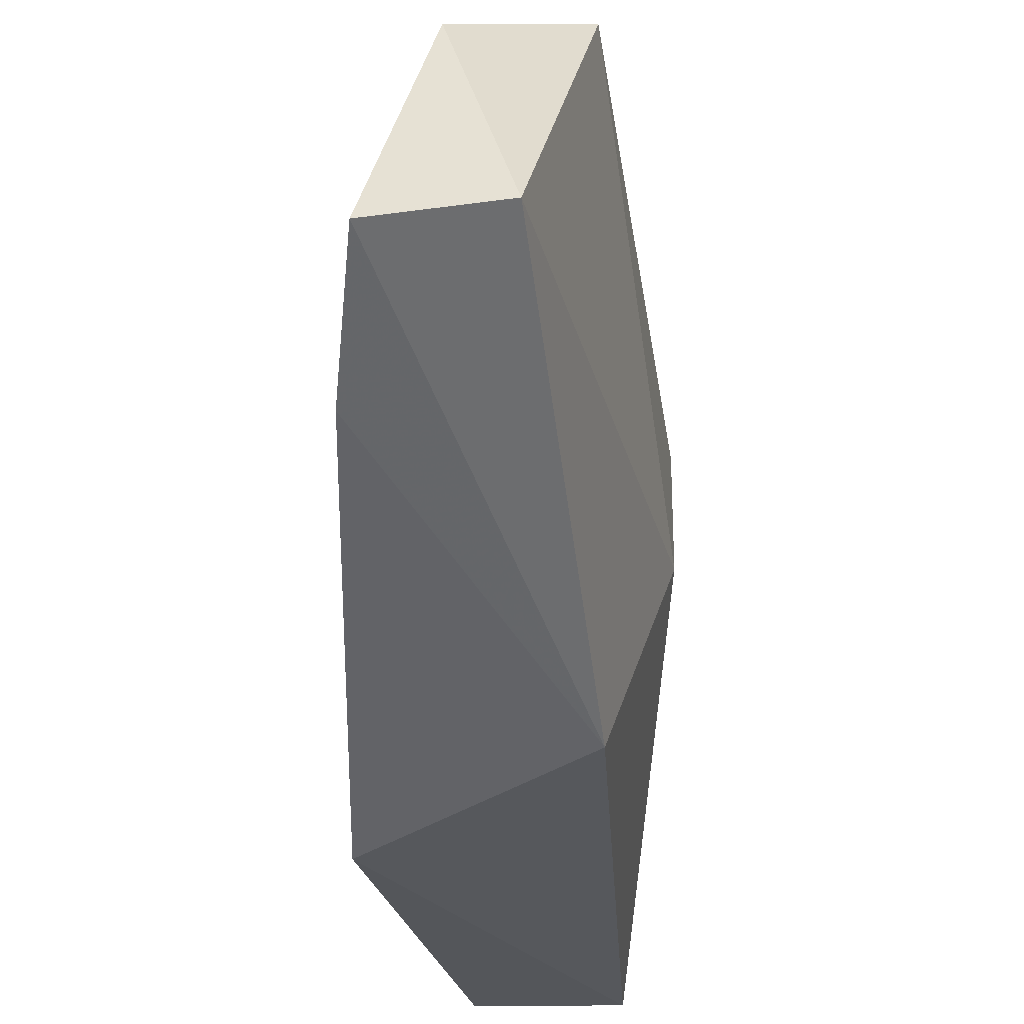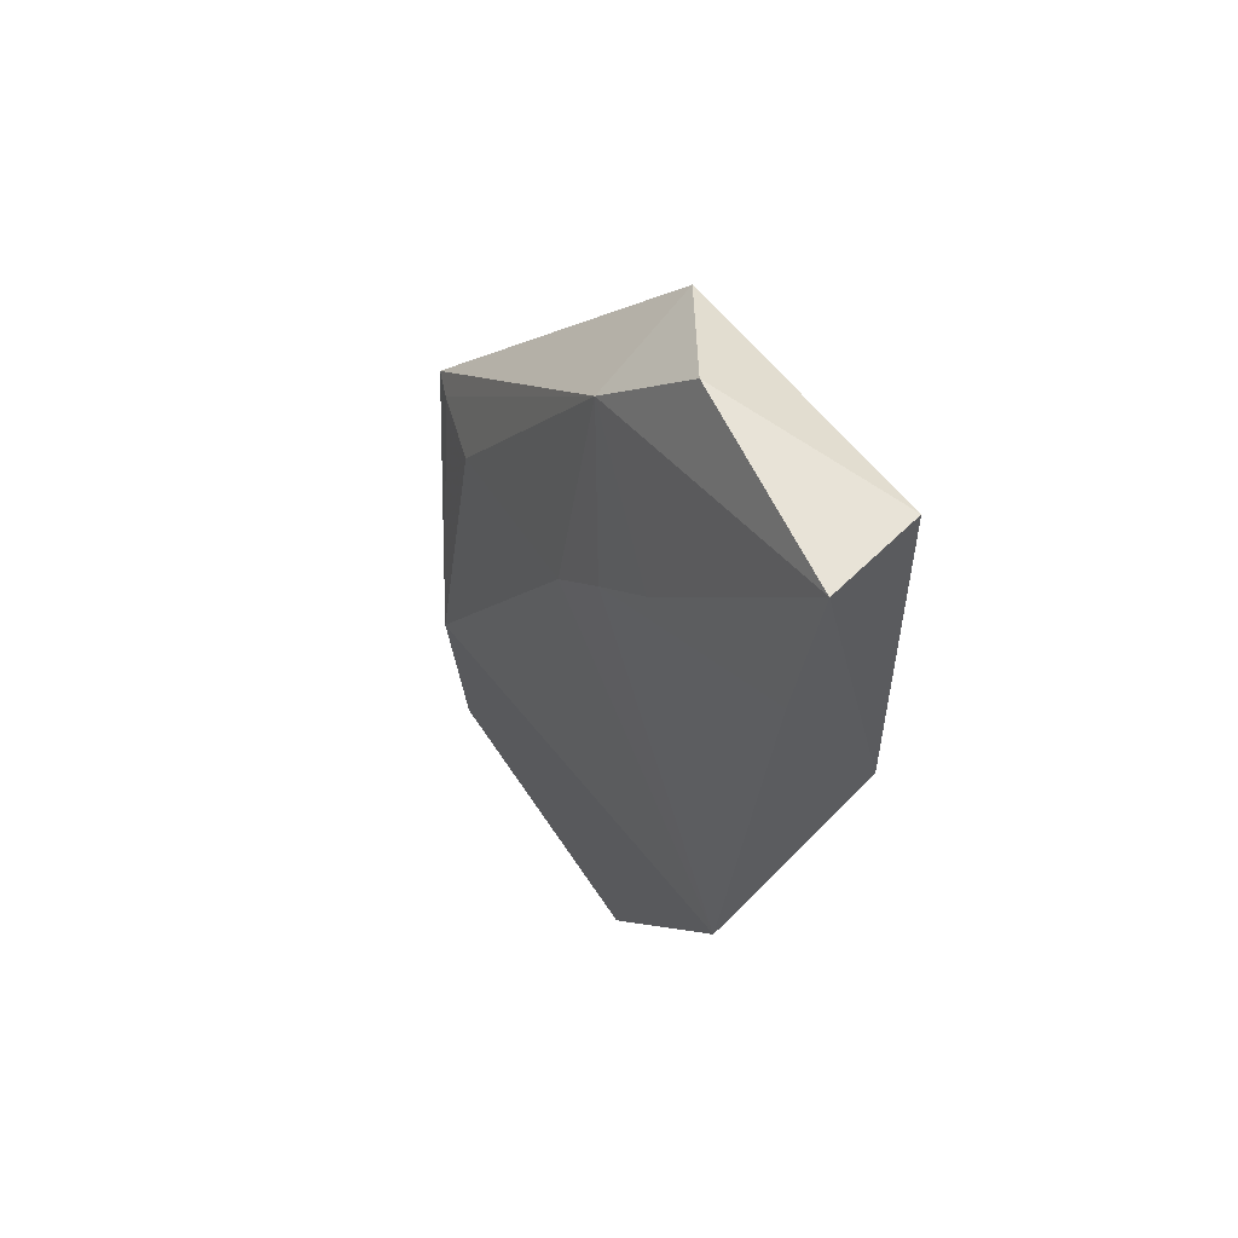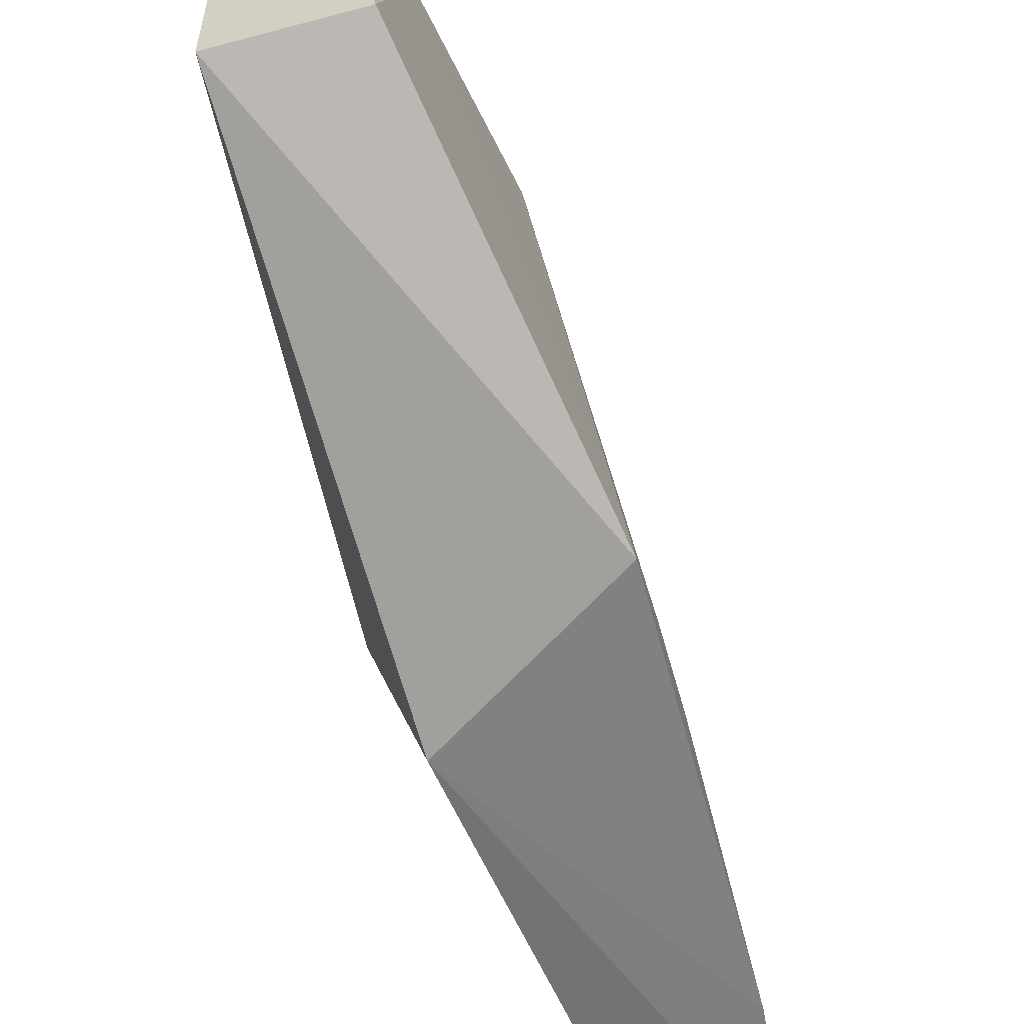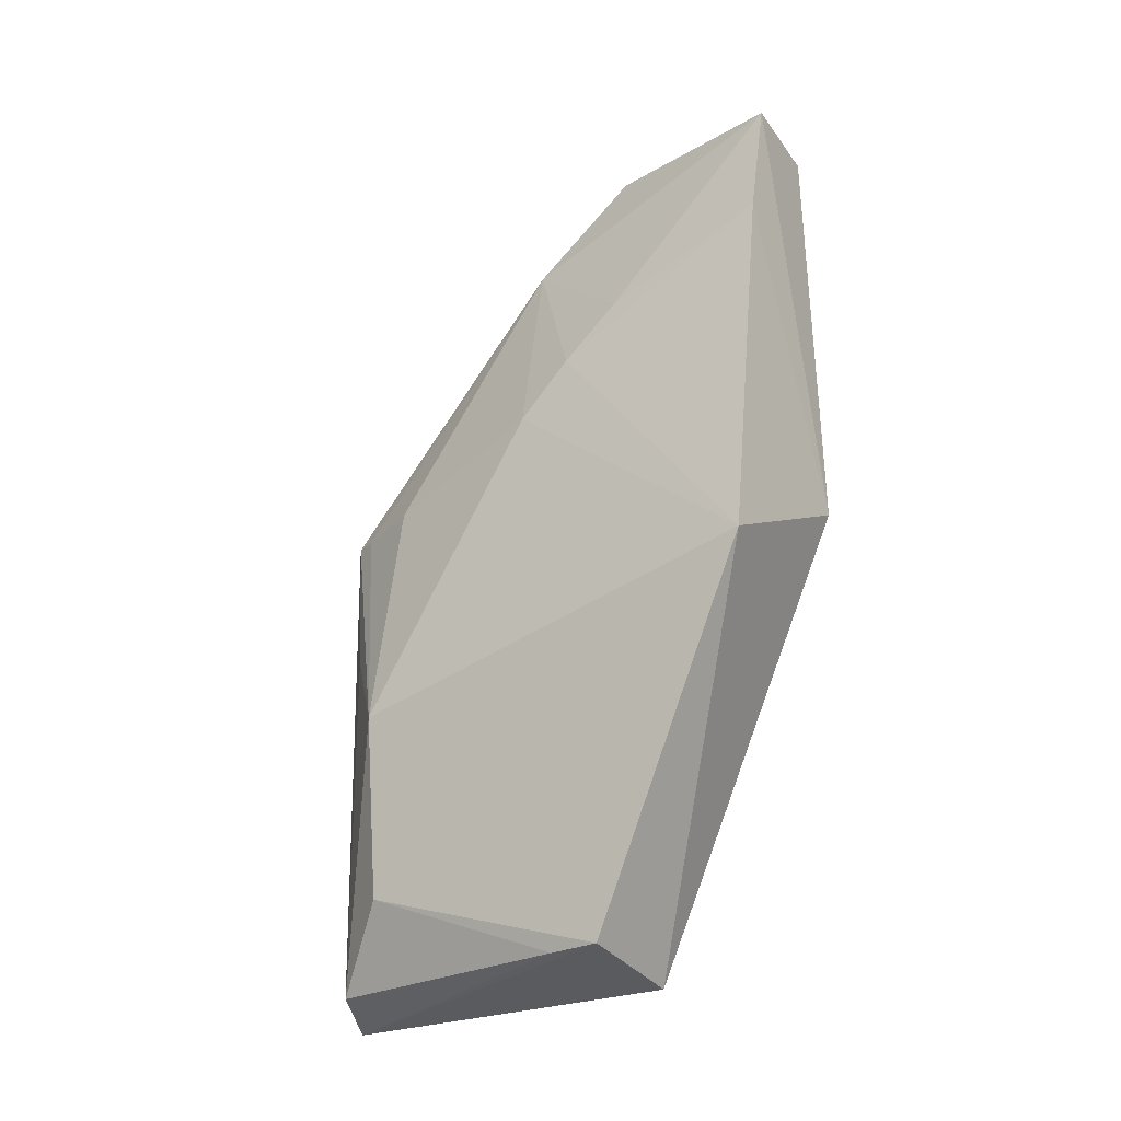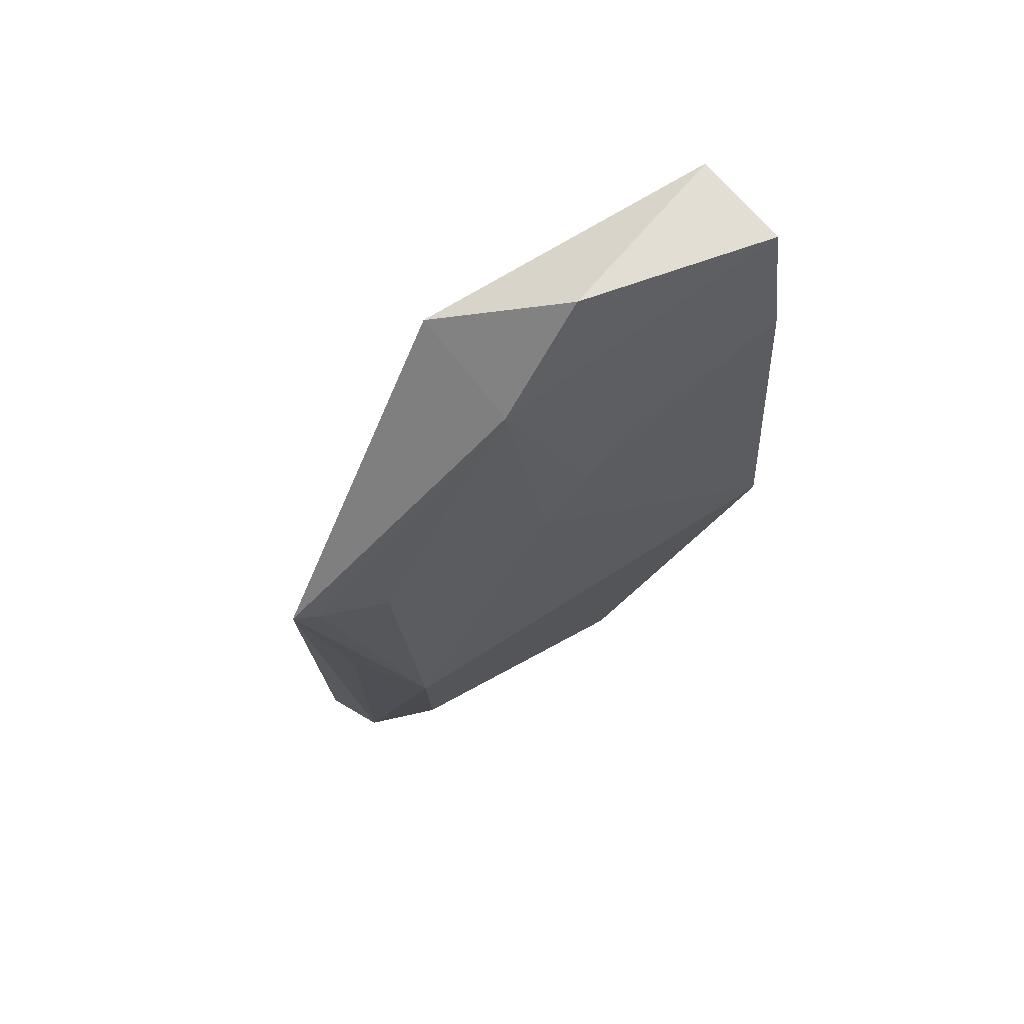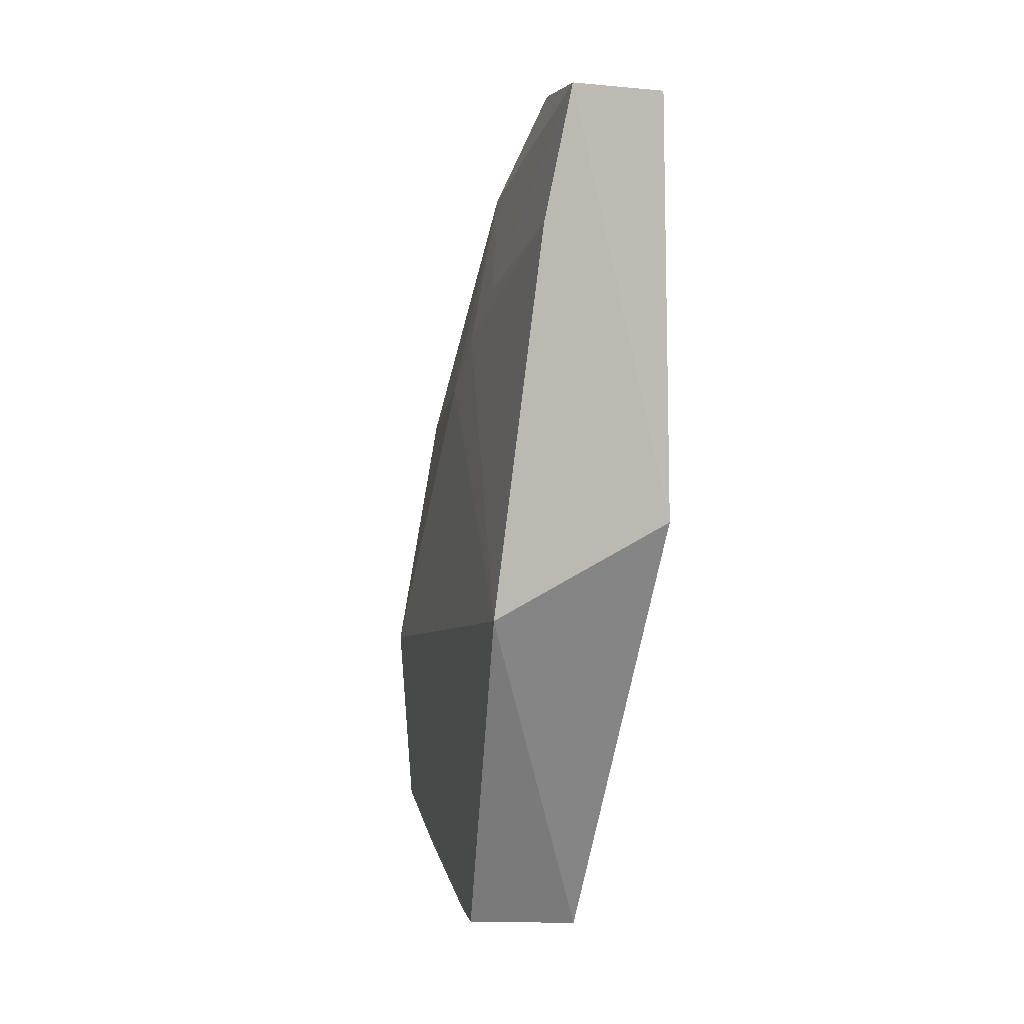
<metadata>
{"format":"obj","ext":"obj","renderer":"f3d","projection":"perspective","resolution":1024,"background":"white","views":[{"elev":-52.4,"azim":6.7,"up":"+Y"},{"elev":59.9,"azim":-41.8,"up":"+Z"},{"elev":-58.4,"azim":-158.0,"up":"+Y"},{"elev":-26.9,"azim":-58.3,"up":"+Z"},{"elev":72.2,"azim":-126.6,"up":"+Z"},{"elev":3.7,"azim":-21.3,"up":"+Z"}]}
</metadata>
<code>
v -0.02395 0.08967 0.06787
v -0.02043 0.07572 0.06648
v -0.01693 0.09764 0.06281
v -0.02134 0.115 0.001117
v -0.03368 0.07597 0.02784
v -0.01582 0.08821 0.03521
v -0.02324 0.116 0.0413
v -0.02786 0.07526 0.06657
v -0.01554 0.0967 0.03623
v -0.02174 0.08908 0.0008502
v -0.02546 0.09683 0.06019
v -0.03008 0.1091 0.02239
v -0.01992 0.07531 0.0347
v -0.03073 0.08908 0.001881
v -0.02579 0.1134 0.002612
v -0.02661 0.1092 0.04117
v -0.02949 0.09211 0.04856
v -0.03003 0.07538 0.05653
v -0.02929 0.1086 0.008423
v -0.02603 0.1134 0.02937
v -0.03007 0.09297 0.001965
v -0.02426 0.1142 0.0411
v -0.02951 0.09606 0.04458
v -0.02931 0.08789 0.05241
f 1 2 3
f 6 3 2
f 8 2 1
f 9 6 4
f 9 3 6
f 9 7 3
f 9 4 7
f 10 4 6
f 11 1 3
f 11 3 7
f 11 8 1
f 13 2 8
f 13 5 10
f 13 10 6
f 13 6 2
f 14 10 5
f 14 4 10
f 15 7 4
f 18 13 8
f 18 5 13
f 18 17 5
f 19 14 5
f 19 5 12
f 19 12 15
f 20 15 12
f 20 12 7
f 20 7 15
f 21 15 4
f 21 4 14
f 21 19 15
f 21 14 19
f 22 16 11
f 22 11 7
f 22 7 12
f 22 12 16
f 23 12 5
f 23 5 17
f 23 16 12
f 23 17 11
f 23 11 16
f 24 8 11
f 24 11 17
f 24 18 8
f 24 17 18

</code>
